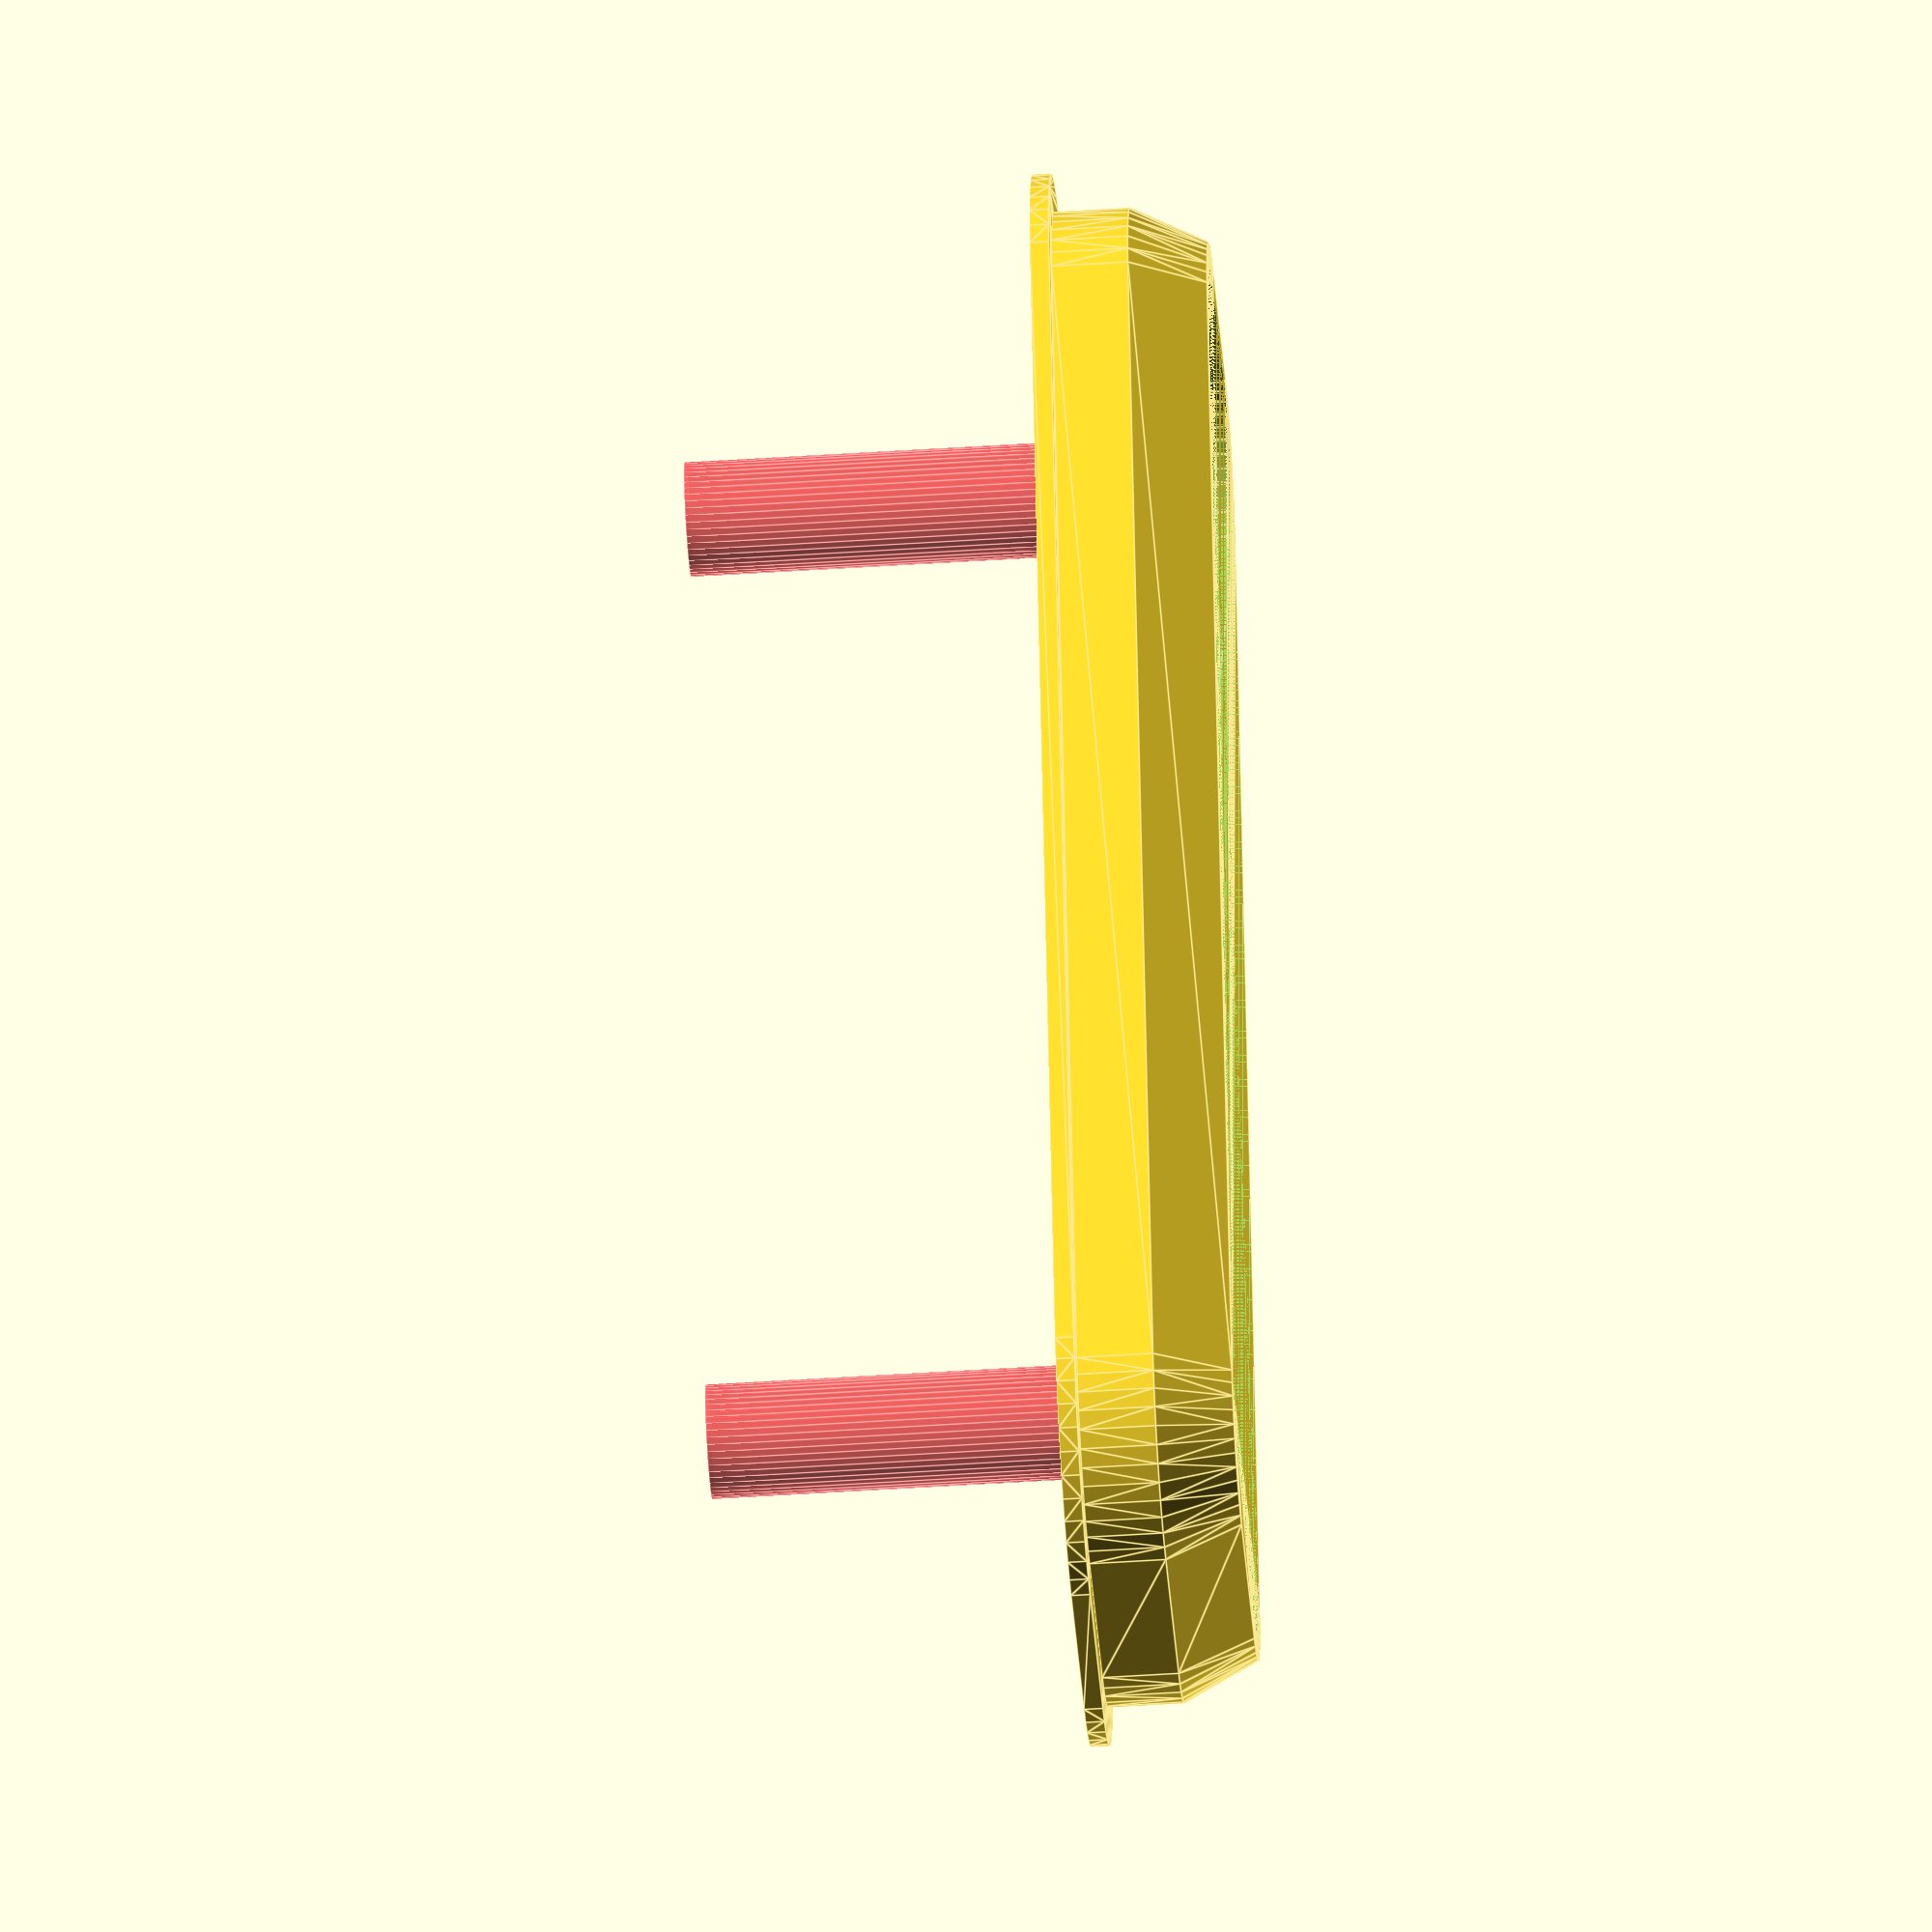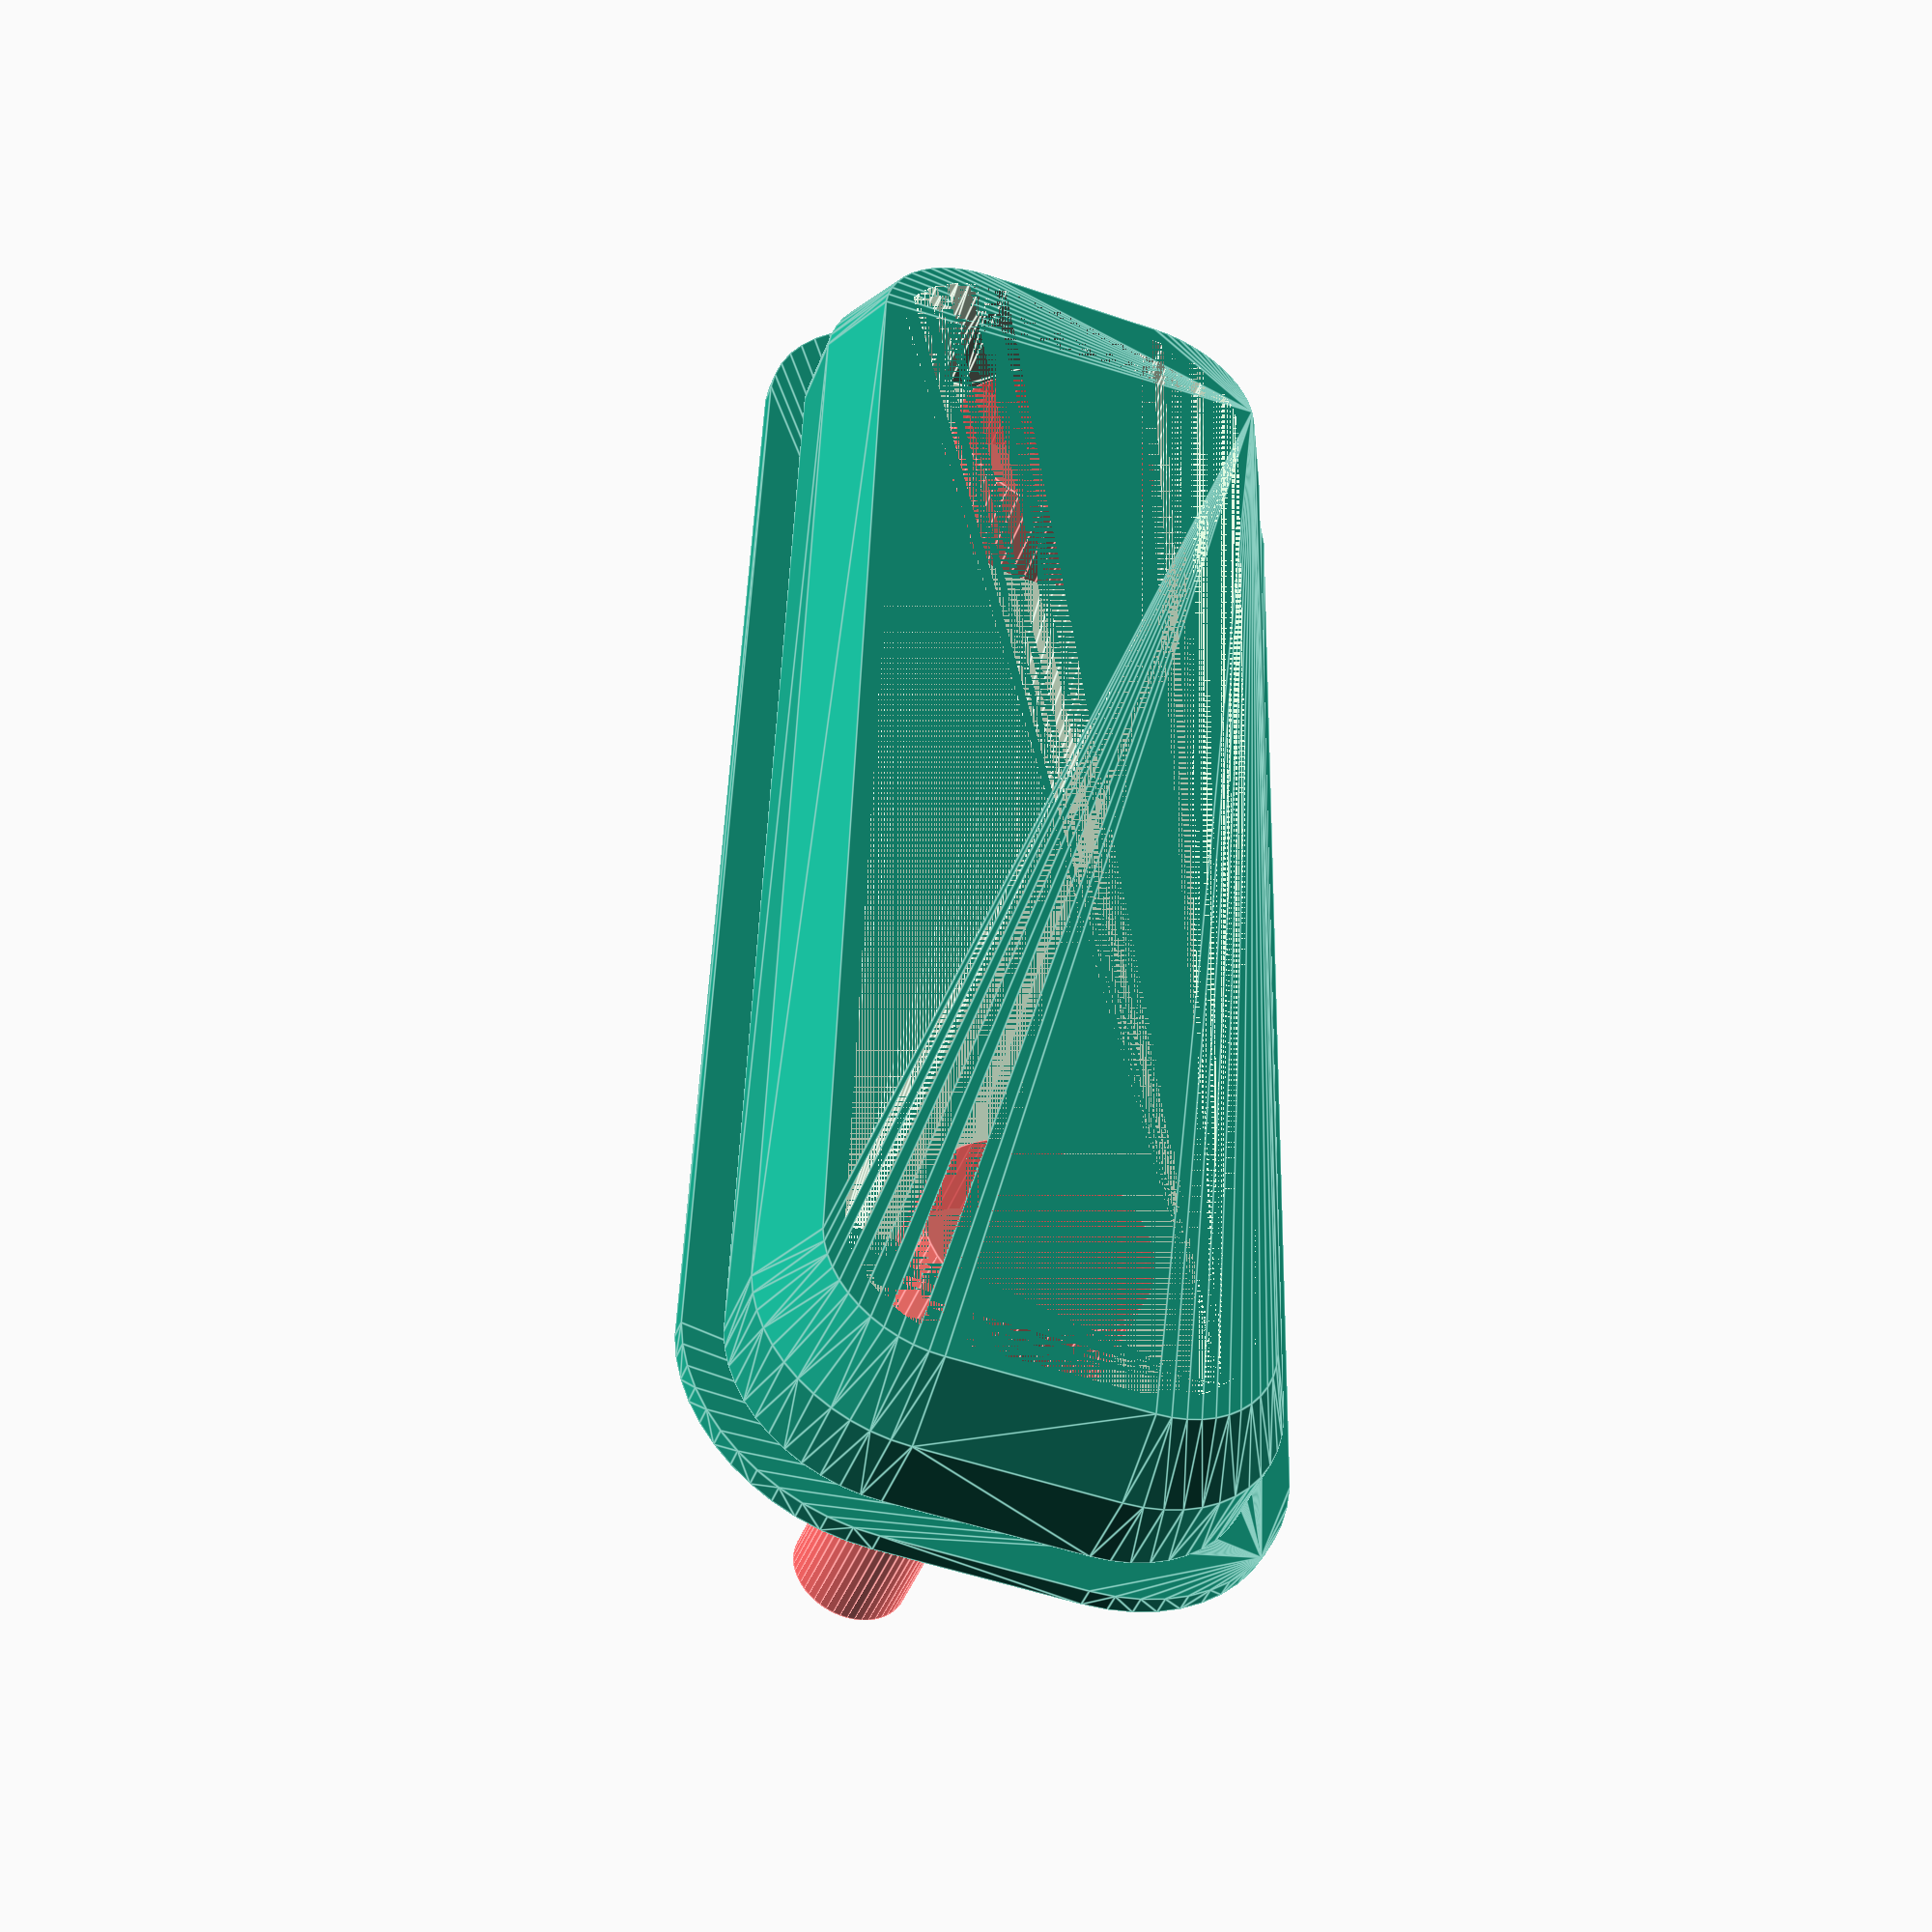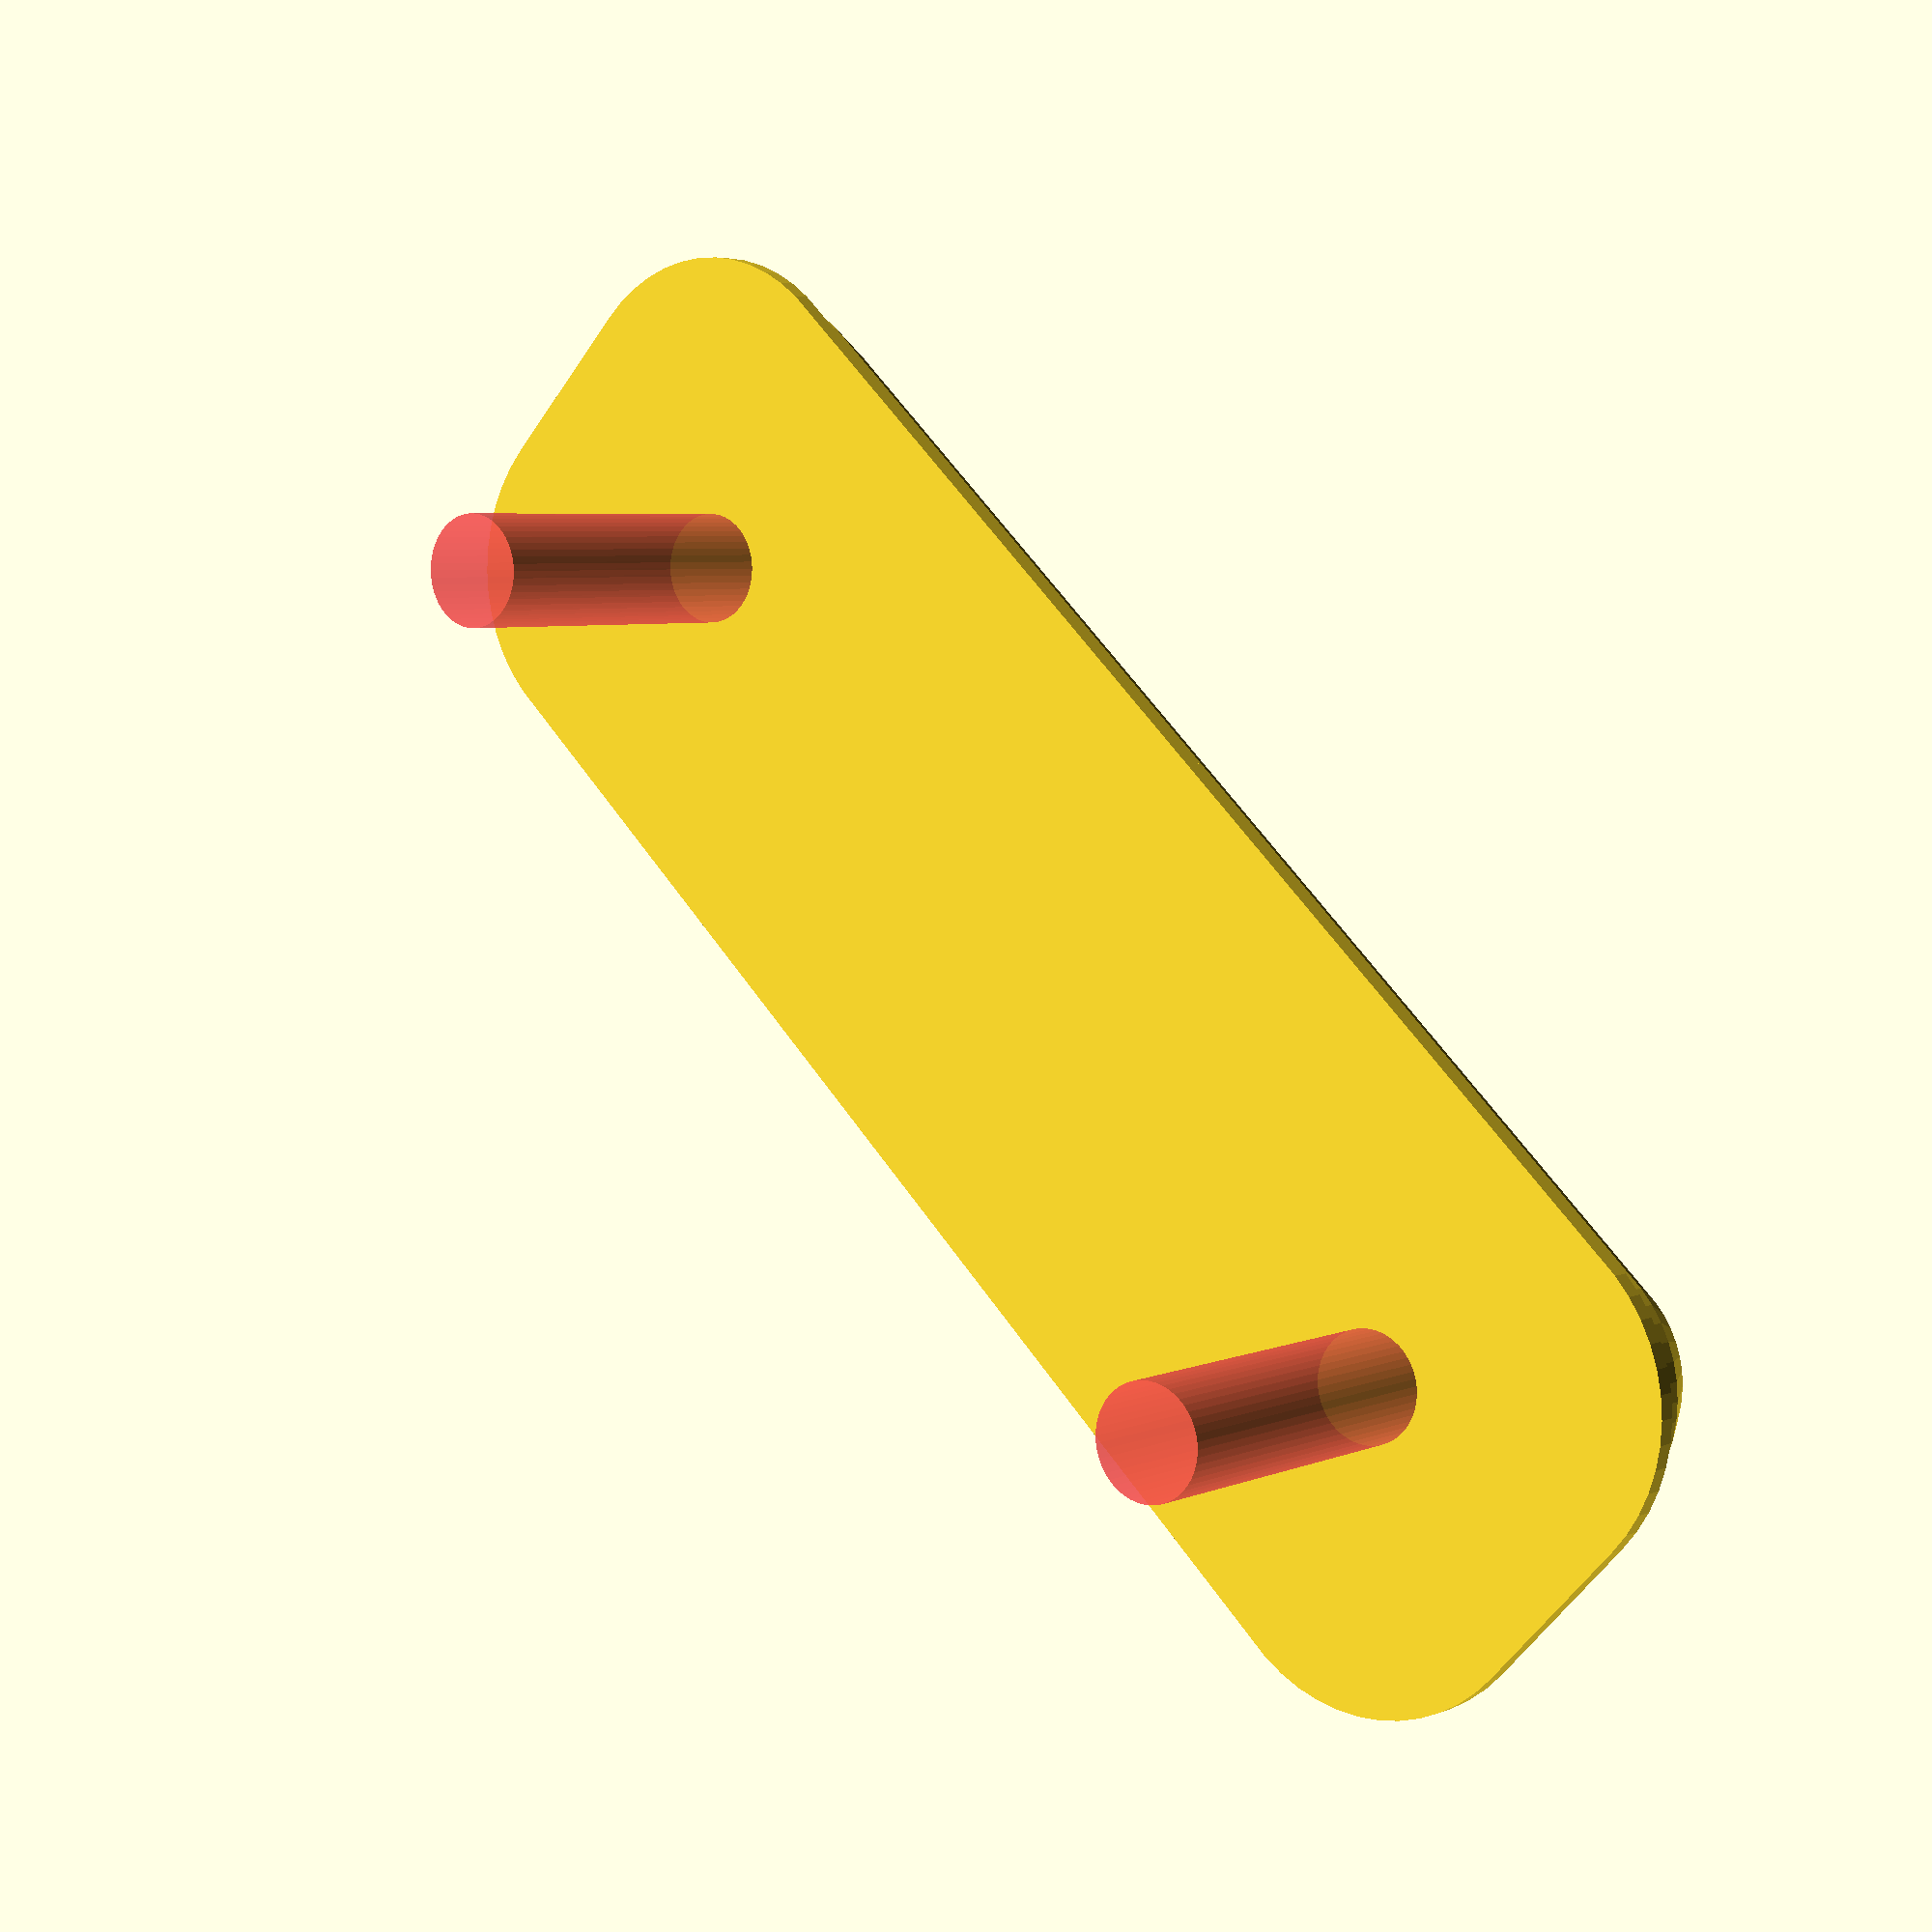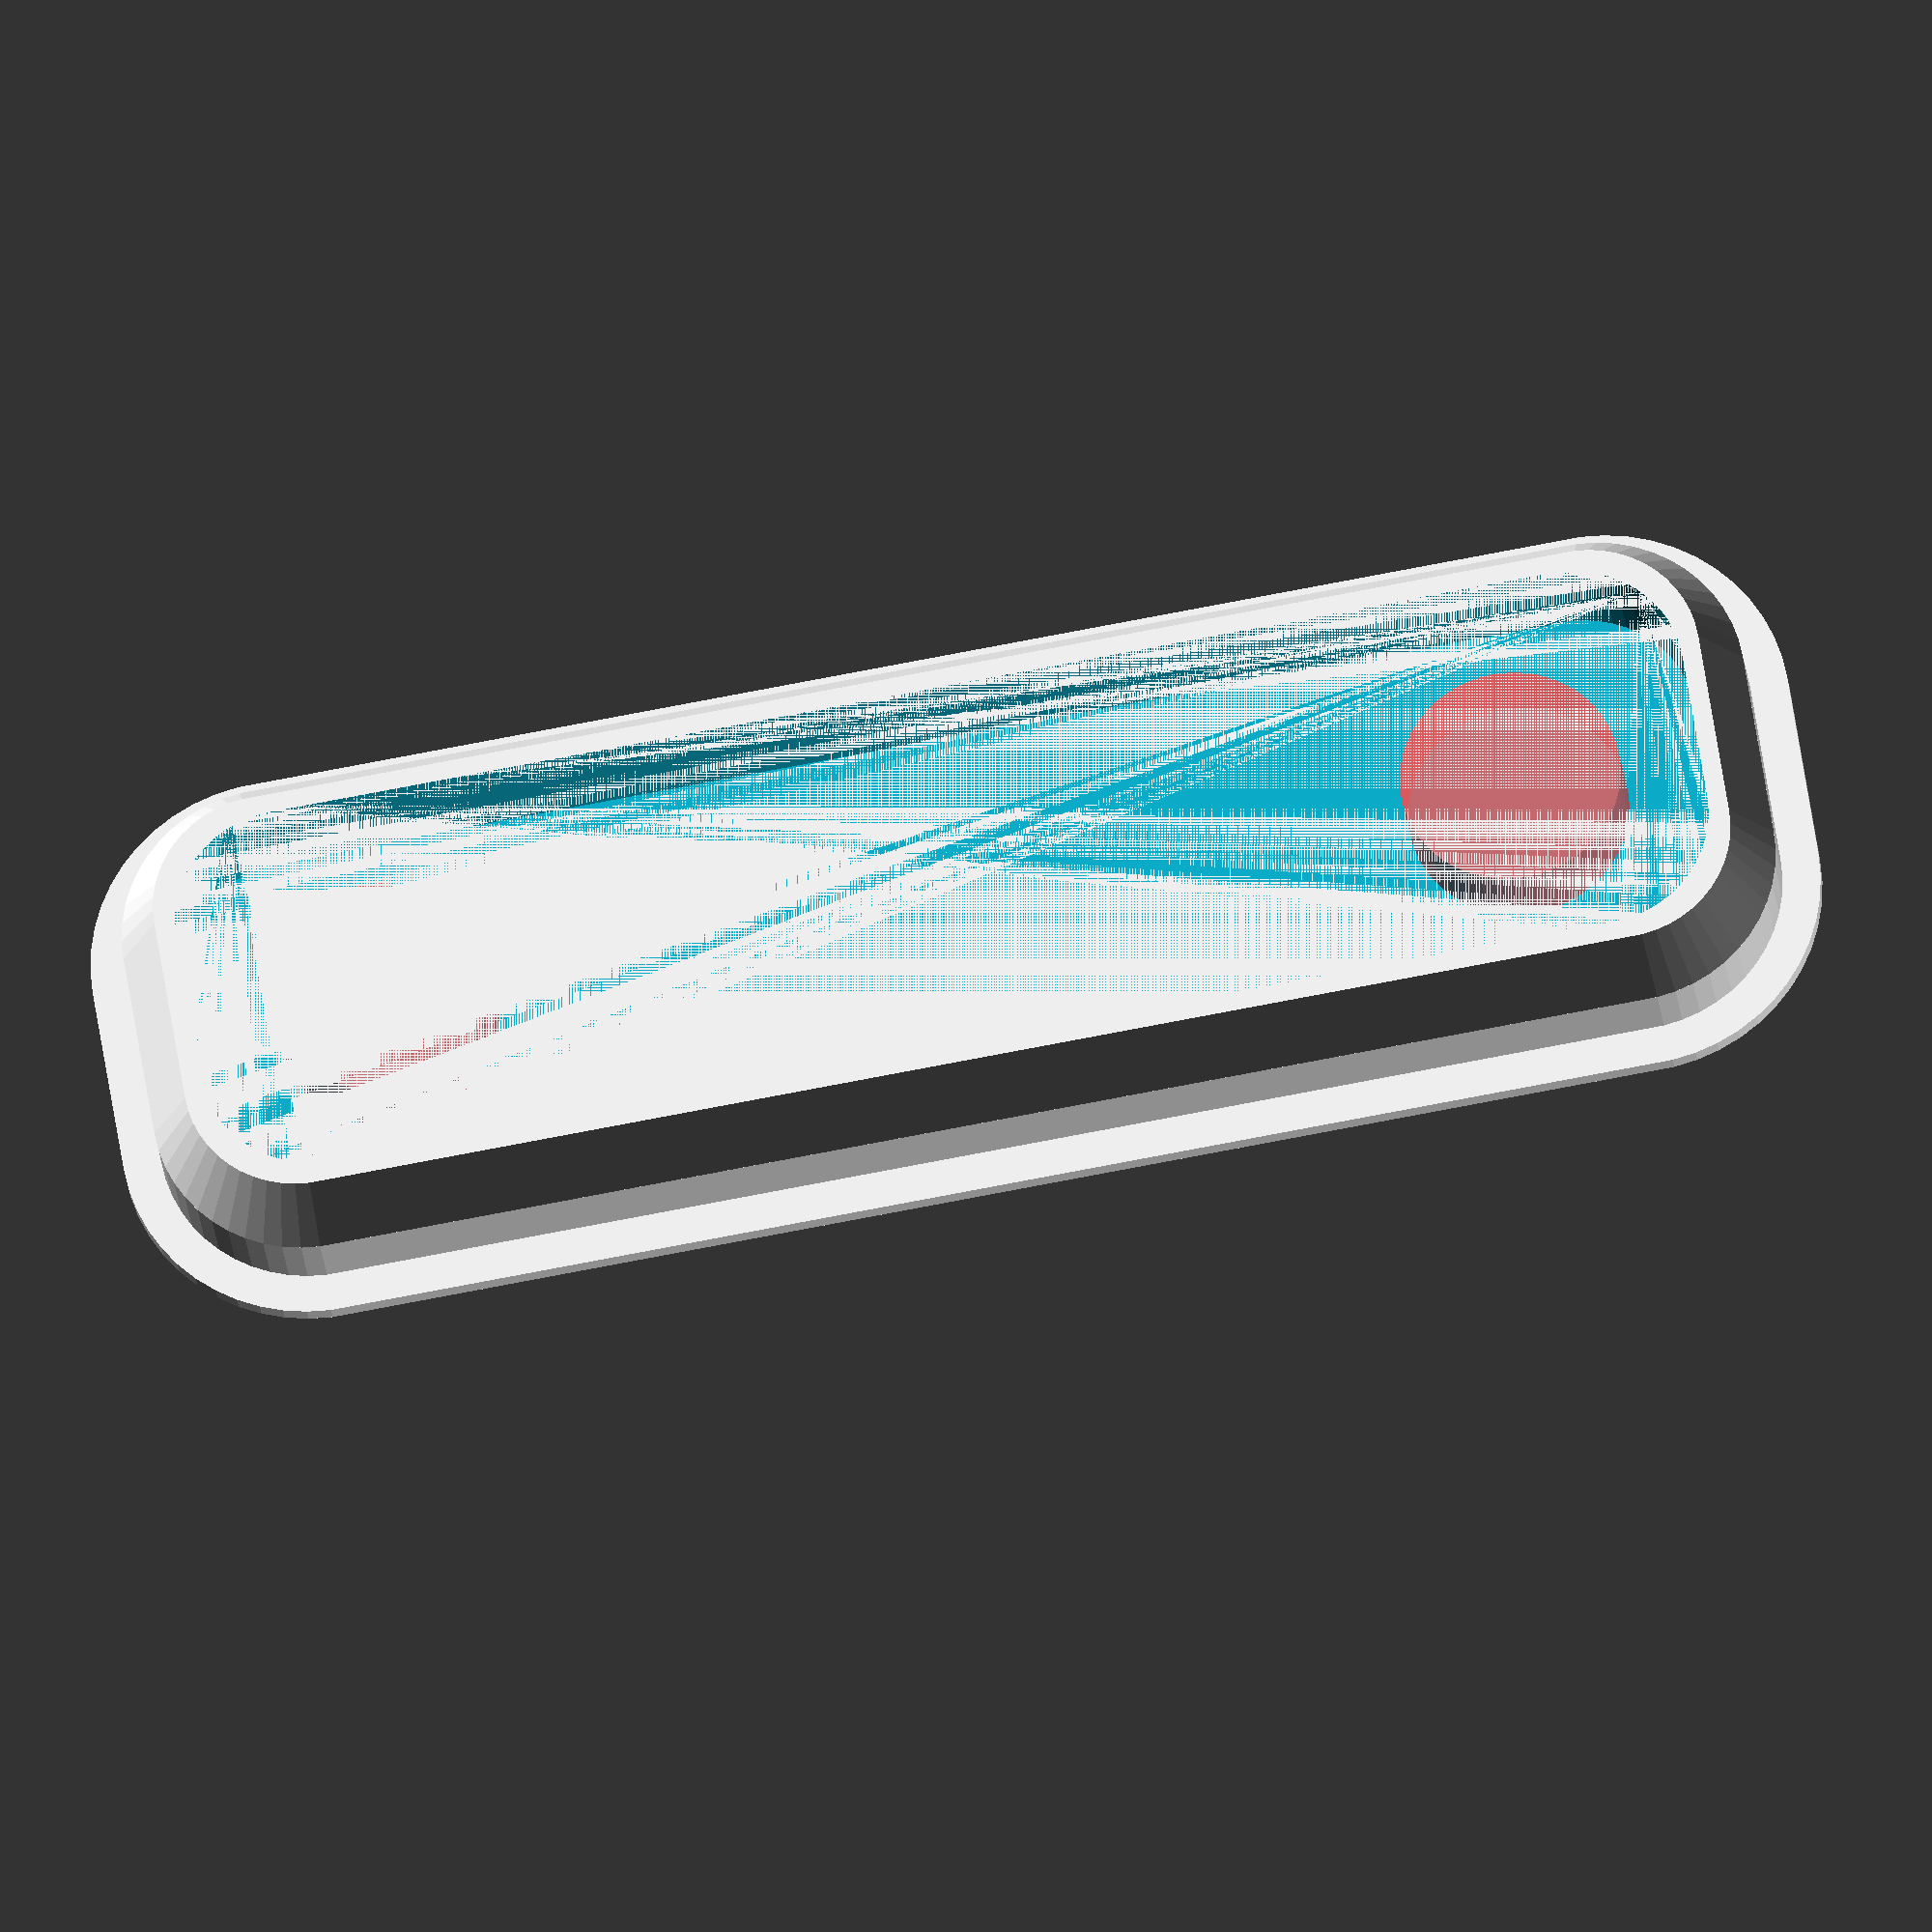
<openscad>
$fn = 50;


difference() {
	union() {
		translate(v = [0, 0, 0]) {
			rotate(a = [0, 0, 0]) {
				hull() {
					translate(v = [-17.5000000000, 2.5000000000, 0]) {
						rotate(a = [0, 0, 0]) {
							translate(v = [0, 0, 0]) {
								rotate(a = [0, 0, 0]) {
									cylinder(h = 0.5000000000, r = 5);
								}
							}
						}
					}
					translate(v = [17.5000000000, 2.5000000000, 0]) {
						rotate(a = [0, 0, 0]) {
							translate(v = [0, 0, 0]) {
								rotate(a = [0, 0, 0]) {
									cylinder(h = 0.5000000000, r = 5);
								}
							}
						}
					}
					translate(v = [-17.5000000000, -2.5000000000, 0]) {
						rotate(a = [0, 0, 0]) {
							translate(v = [0, 0, 0]) {
								rotate(a = [0, 0, 0]) {
									cylinder(h = 0.5000000000, r = 5);
								}
							}
						}
					}
					translate(v = [17.5000000000, -2.5000000000, 0]) {
						rotate(a = [0, 0, 0]) {
							translate(v = [0, 0, 0]) {
								rotate(a = [0, 0, 0]) {
									cylinder(h = 0.5000000000, r = 5);
								}
							}
						}
					}
				}
			}
		}
		translate(v = [0, 0, -2]) {
			rotate(a = [0, 0, 0]) {
				hull() {
					translate(v = [-17.5000000000, 2.5000000000, 0]) {
						rotate(a = [0, 0, 0]) {
							cylinder(h = 2, r1 = 4.0000000000, r2 = 4.0000000000);
						}
					}
					translate(v = [17.5000000000, 2.5000000000, 0]) {
						rotate(a = [0, 0, 0]) {
							cylinder(h = 2, r1 = 4.0000000000, r2 = 4.0000000000);
						}
					}
					translate(v = [-17.5000000000, -2.5000000000, 0]) {
						rotate(a = [0, 0, 0]) {
							cylinder(h = 2, r1 = 4.0000000000, r2 = 4.0000000000);
						}
					}
					translate(v = [17.5000000000, -2.5000000000, 0]) {
						rotate(a = [0, 0, 0]) {
							cylinder(h = 2, r1 = 4.0000000000, r2 = 4.0000000000);
						}
					}
				}
			}
		}
		translate(v = [0, 0, -4]) {
			rotate(a = [0, 180, 0]) {
				hull() {
					translate(v = [-17.5000000000, 2.5000000000, 0]) {
						rotate(a = [0, 180, 0]) {
							cylinder(h = 2, r1 = 3.0000000000, r2 = 4.0000000000);
						}
					}
					translate(v = [17.5000000000, 2.5000000000, 0]) {
						rotate(a = [0, 180, 0]) {
							cylinder(h = 2, r1 = 3.0000000000, r2 = 4.0000000000);
						}
					}
					translate(v = [-17.5000000000, -2.5000000000, 0]) {
						rotate(a = [0, 180, 0]) {
							cylinder(h = 2, r1 = 3.0000000000, r2 = 4.0000000000);
						}
					}
					translate(v = [17.5000000000, -2.5000000000, 0]) {
						rotate(a = [0, 180, 0]) {
							cylinder(h = 2, r1 = 3.0000000000, r2 = 4.0000000000);
						}
					}
				}
			}
		}
	}
	union() {
		translate(v = [0, 0, -4]) {
			rotate(a = [0, 0, 0]) {
				hull() {
					translate(v = [-17.0000000000, 2.0000000000, 0]) {
						rotate(a = [0, 0, 0]) {
							translate(v = [0, 0, 0]) {
								rotate(a = [0, 0, 0]) {
									cylinder(h = 3.5000000000, r = 3.0000000000);
								}
							}
						}
					}
					translate(v = [17.0000000000, 2.0000000000, 0]) {
						rotate(a = [0, 0, 0]) {
							translate(v = [0, 0, 0]) {
								rotate(a = [0, 0, 0]) {
									cylinder(h = 3.5000000000, r = 3.0000000000);
								}
							}
						}
					}
					translate(v = [-17.0000000000, -2.0000000000, 0]) {
						rotate(a = [0, 0, 0]) {
							translate(v = [0, 0, 0]) {
								rotate(a = [0, 0, 0]) {
									cylinder(h = 3.5000000000, r = 3.0000000000);
								}
							}
						}
					}
					translate(v = [17.0000000000, -2.0000000000, 0]) {
						rotate(a = [0, 0, 0]) {
							translate(v = [0, 0, 0]) {
								rotate(a = [0, 0, 0]) {
									cylinder(h = 3.5000000000, r = 3.0000000000);
								}
							}
						}
					}
				}
			}
		}
		#translate(v = [-15.0000000000, 0.0000000000, 0]) {
			rotate(a = [0, 180, 0]) {
				cylinder(h = 3, r = 2.9000000000);
			}
		}
		#translate(v = [-15.0000000000, 0.0000000000, 10]) {
			rotate(a = [0, 180, 0]) {
				cylinder(h = 10, r = 1.5000000000);
			}
		}
		#translate(v = [15.0000000000, 0.0000000000, 0]) {
			rotate(a = [0, 180, 0]) {
				cylinder(h = 3, r = 2.9000000000);
			}
		}
		#translate(v = [15.0000000000, 0.0000000000, 10]) {
			rotate(a = [0, 180, 0]) {
				cylinder(h = 10, r = 1.5000000000);
			}
		}
		#translate(v = [-15.0000000000, 0.0000000000, 0]) {
			rotate(a = [0, 180, 0]) {
				cylinder(h = 3, r = 2.9000000000);
			}
		}
		#translate(v = [-15.0000000000, 0.0000000000, 10]) {
			rotate(a = [0, 180, 0]) {
				cylinder(h = 10, r = 1.5000000000);
			}
		}
		#translate(v = [15.0000000000, 0.0000000000, 0]) {
			rotate(a = [0, 180, 0]) {
				cylinder(h = 3, r = 2.9000000000);
			}
		}
		#translate(v = [15.0000000000, 0.0000000000, 10]) {
			rotate(a = [0, 180, 0]) {
				cylinder(h = 10, r = 1.5000000000);
			}
		}
	}
}
</openscad>
<views>
elev=51.9 azim=285.3 roll=94.0 proj=o view=edges
elev=46.3 azim=88.3 roll=159.5 proj=p view=edges
elev=174.8 azim=223.2 roll=141.9 proj=p view=wireframe
elev=201.8 azim=9.3 roll=354.8 proj=o view=solid
</views>
